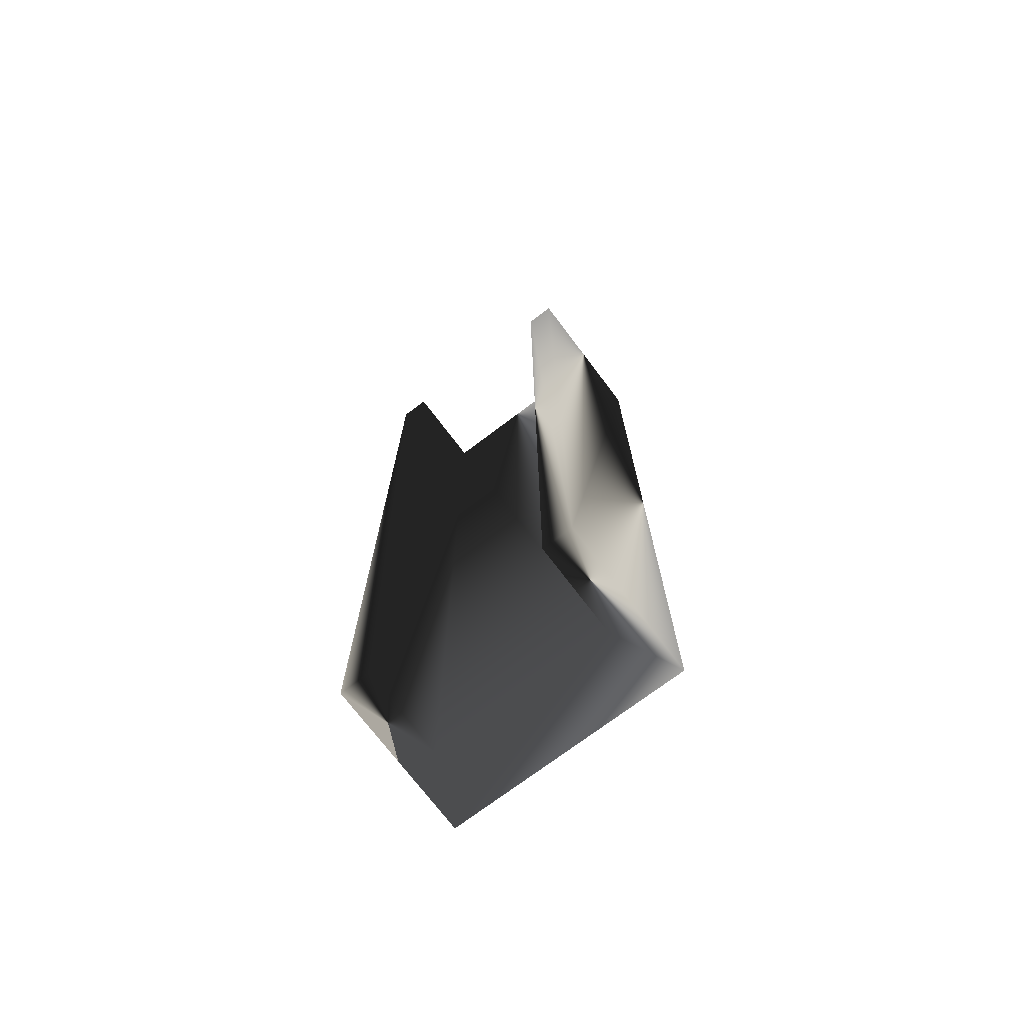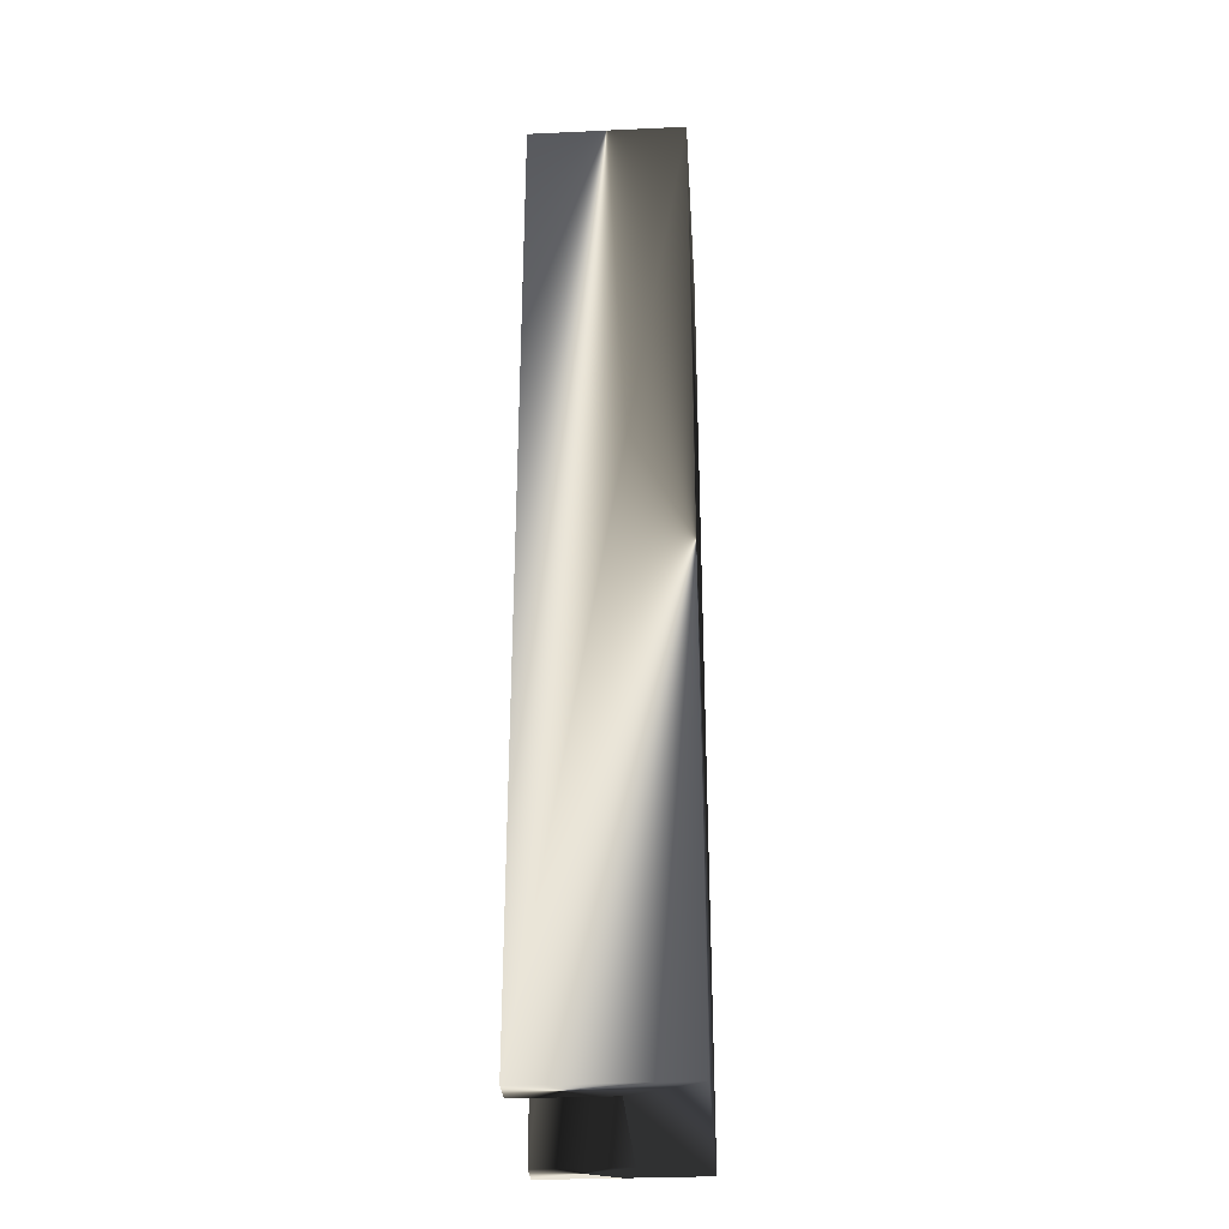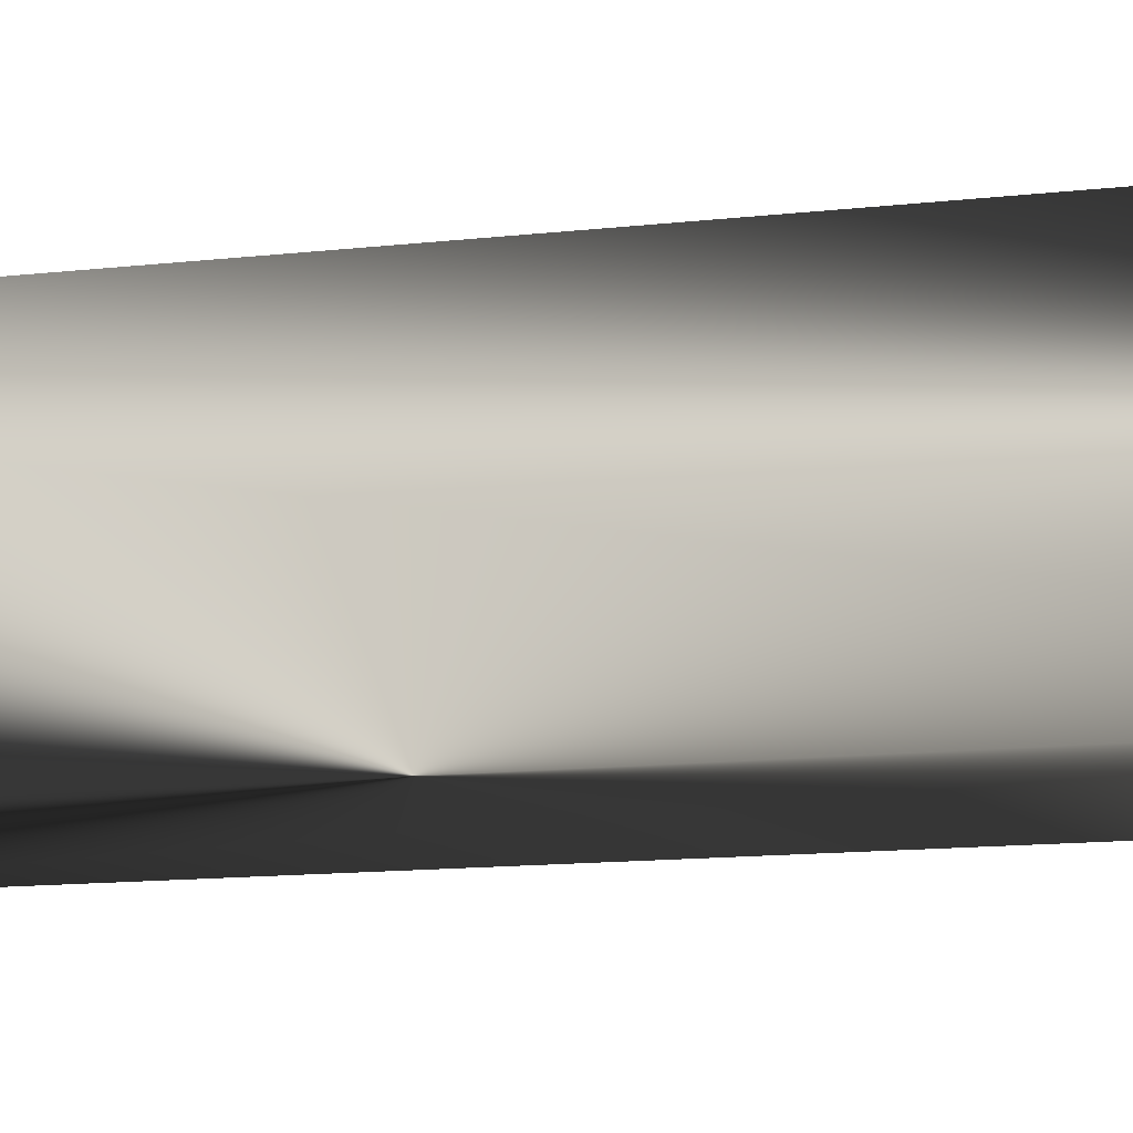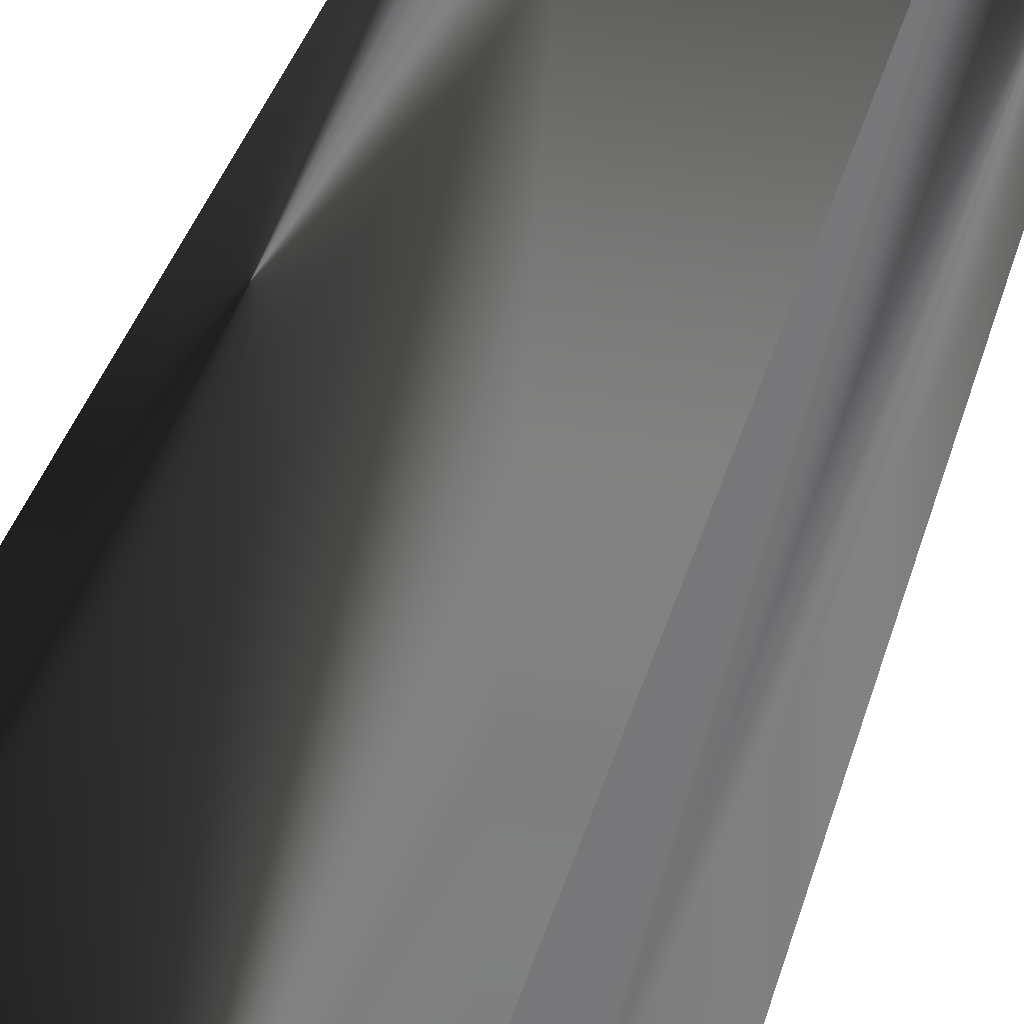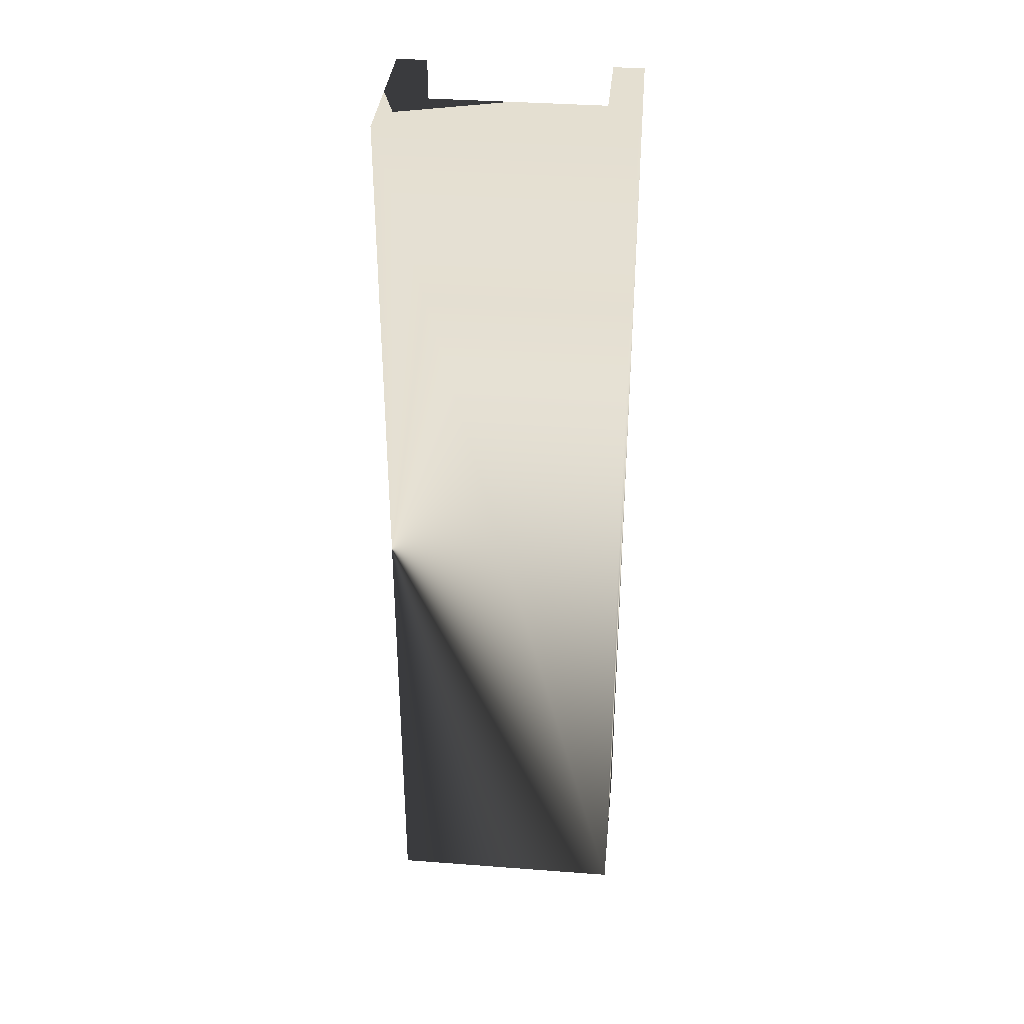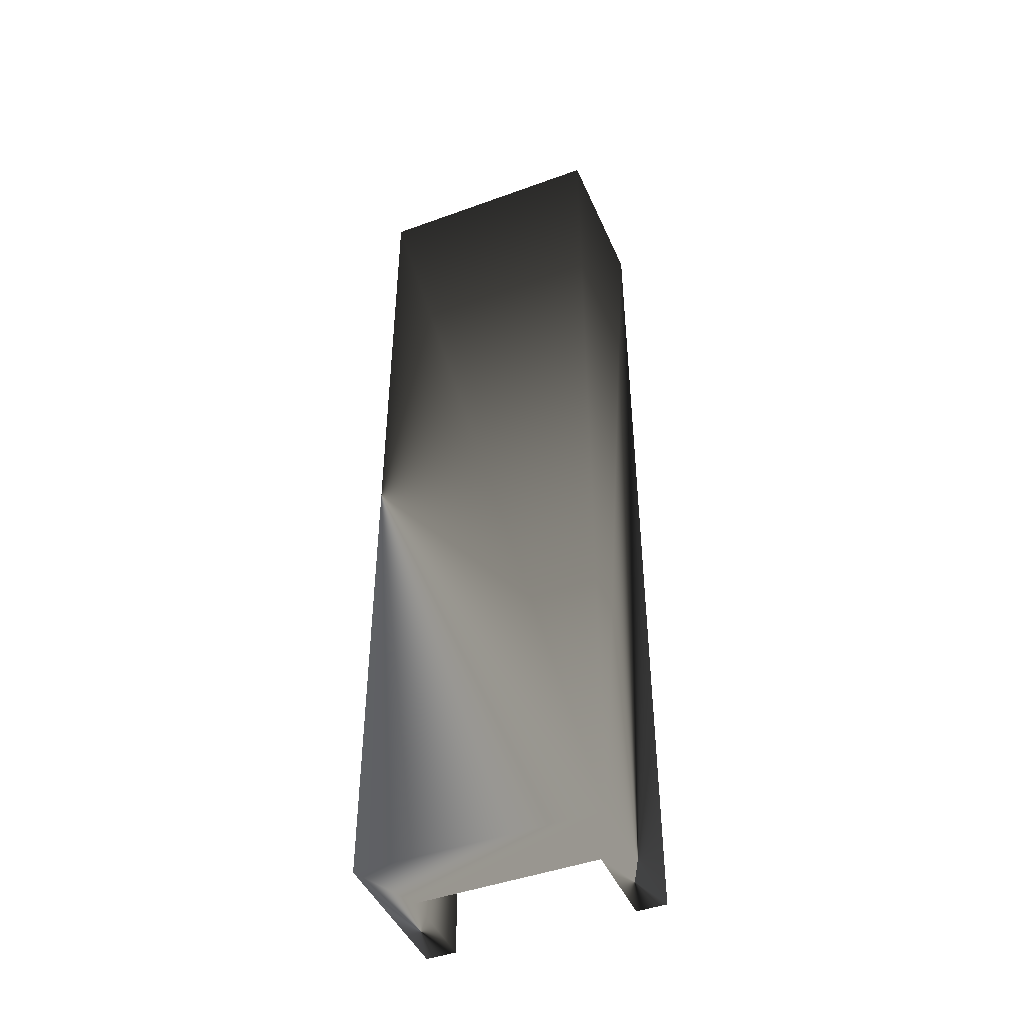
<metadata>
{"format":"obj","ext":"obj","renderer":"f3d","projection":"perspective","resolution":1024,"background":"white","views":[{"elev":-72.9,"azim":-142.9,"up":"+Z"},{"elev":-31.3,"azim":-86.3,"up":"+Z"},{"elev":-8.7,"azim":-68.6,"up":"+Y"},{"elev":30.4,"azim":12.9,"up":"+Y"},{"elev":36.6,"azim":5.6,"up":"+Z"},{"elev":-45.3,"azim":22.8,"up":"+Z"}]}
</metadata>
<code>
v -0.125 0.125 -0.5
v 0.125 0.125 -0.5
v 0.125 -0.0375 -0.5
v 0.09375 0.03125 -0.5
v -0.09375 0.03125 -0.5
v -0.125 -0.0375 -0.5
v -0.09375 0.03125 0.5
v -0.09375 0.125 0.5
v -0.125 0.125 0.5
v 0.125 0.125 0.5
v 0.09375 0.03125 0.5
v -0.125 -0.0375 0.5
v 0.125 -0.0375 0.5
v -0.09375 0.125 -0.5
v 0.09375 0.125 -0.5
v 0.09375 0.125 0.5
f 12 1 6
f 1 12 9
f 15 10 2
f 10 15 16
f 1 8 14
f 8 1 9
f 10 3 2
f 3 10 13
f 2 4 15
f 4 3 5
f 3 4 2
f 5 1 14
f 5 6 1
f 6 5 3
f 9 7 8
f 7 12 11
f 12 7 9
f 11 10 16
f 11 13 10
f 13 11 12
f 12 3 13
f 3 12 6
f 8 5 14
f 5 8 7
f 11 15 4
f 15 11 16
f 5 11 4
f 11 5 7

</code>
